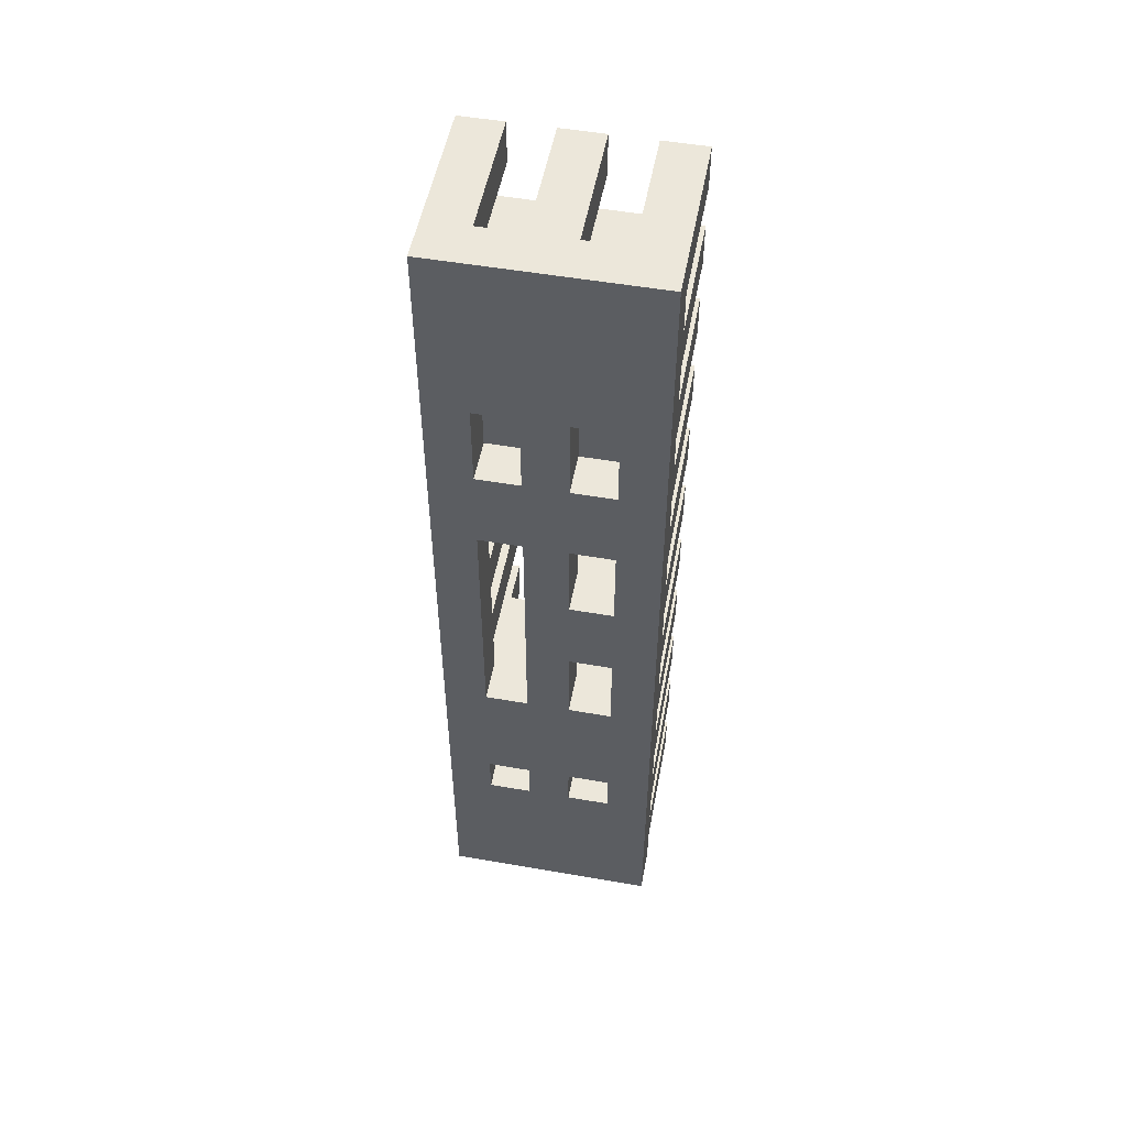
<metadata>
{"format":"obj","ext":"obj","renderer":"f3d","projection":"perspective","resolution":1024,"background":"white","views":[{"elev":52.2,"azim":-79.4,"up":"+Z"}]}
</metadata>
<code>
v -2 0 11
v -2 0 -11
v -2 1 10
v -2 1 7
v -2 1 5
v -2 1 3
v -2 1 1
v -2 1 -1
v -2 1 -3
v -2 1 -6
v -2 1 -7
v -2 1 -10
v -2 2 7
v -2 2 5
v -2 2 3
v -2 2 1
v -2 2 -1
v -2 2 -3
v -2 2 -6
v -2 2 -7
v -2 3 7
v -2 3 5
v -2 3 3
v -2 3 -3
v -2 3 -6
v -2 3 -7
v -2 4 10
v -2 4 7
v -2 4 5
v -2 4 3
v -2 4 -3
v -2 4 -6
v -2 4 -7
v -2 4 -10
v -2 5 11
v -2 5 -11
v -1 1 6
v -1 1 5
v -1 2 6
v -1 2 5
v -1 3 6
v -1 3 5
v -1 4 6
v -1 4 5
v -1 0 10
v -1 0 9
v -1 0 8
v -1 0 7
v -1 0 6
v -1 0 5
v -1 0 4
v -1 0 3
v -1 0 2
v -1 0 1
v -1 0 -0
v -1 0 -1
v -1 0 -2
v -1 0 -3
v -1 0 -4
v -1 0 -5
v -1 0 -6
v -1 0 -7
v -1 0 -8
v -1 0 -9
v -1 0 -10
v -1 0 -11
v -1 1 11
v -1 1 10
v -1 1 9
v -1 1 8
v -1 1 7
v -1 1 6
v -1 1 5
v -1 1 4
v -1 1 3
v -1 1 2
v -1 1 1
v -1 1 -0
v -1 1 -1
v -1 1 -2
v -1 1 -3
v -1 1 -4
v -1 1 -5
v -1 1 -6
v -1 1 -7
v -1 1 -8
v -1 1 -9
v -1 1 -10
v -1 1 -11
v -1 2 11
v -1 2 10
v -1 2 7
v -1 2 6
v -1 2 3
v -1 2 1
v -1 2 -1
v -1 2 -3
v -1 2 -6
v -1 2 -7
v -1 2 -10
v -1 2 -11
v -1 3 11
v -1 3 10
v -1 3 7
v -1 3 6
v -1 3 3
v -1 3 1
v -1 3 -1
v -1 3 -3
v -1 3 -6
v -1 3 -7
v -1 3 -10
v -1 3 -11
v -1 4 11
v -1 4 10
v -1 4 9
v -1 4 8
v -1 4 7
v -1 4 6
v -1 4 5
v -1 4 4
v -1 4 3
v -1 4 2
v -1 4 1
v -1 4 -0
v -1 4 -1
v -1 4 -2
v -1 4 -3
v -1 4 -4
v -1 4 -5
v -1 4 -6
v -1 4 -7
v -1 4 -8
v -1 4 -9
v -1 4 -10
v -1 4 -11
v -1 5 10
v -1 5 9
v -1 5 8
v -1 5 7
v -1 5 6
v -1 5 5
v -1 5 4
v -1 5 3
v -1 5 2
v -1 5 1
v -1 5 -0
v -1 5 -1
v -1 5 -2
v -1 5 -3
v -1 5 -4
v -1 5 -5
v -1 5 -6
v -1 5 -7
v -1 5 -8
v -1 5 -9
v -1 5 -10
v -1 5 -11
v 1 1 10
v 1 1 9
v 1 1 8
v 1 1 7
v 1 1 6
v 1 1 5
v 1 1 4
v 1 1 3
v 1 1 1
v 1 1 -0
v 1 1 -1
v 1 1 -3
v 1 1 -4
v 1 1 -5
v 1 1 -6
v 1 1 -7
v 1 1 -8
v 1 1 -9
v 1 1 -10
v 1 2 10
v 1 2 9
v 1 2 8
v 1 2 5
v 1 2 4
v 1 2 -4
v 1 2 -5
v 1 2 -8
v 1 2 -9
v 1 2 -10
v 1 3 10
v 1 3 9
v 1 3 8
v 1 3 5
v 1 3 4
v 1 3 1
v 1 3 -1
v 1 3 -4
v 1 3 -5
v 1 3 -8
v 1 3 -9
v 1 3 -10
v 1 4 10
v 1 4 9
v 1 4 8
v 1 4 7
v 1 4 6
v 1 4 5
v 1 4 4
v 1 4 3
v 1 4 -3
v 1 4 -4
v 1 4 -5
v 1 4 -6
v 1 4 -7
v 1 4 -8
v 1 4 -9
v 1 4 -10
v 2 0 11
v 2 0 10
v 2 0 9
v 2 0 8
v 2 0 7
v 2 0 6
v 2 0 5
v 2 0 4
v 2 0 3
v 2 0 2
v 2 0 1
v 2 0 -0
v 2 0 -1
v 2 0 -2
v 2 0 -3
v 2 0 -4
v 2 0 -5
v 2 0 -6
v 2 0 -7
v 2 0 -8
v 2 0 -9
v 2 0 -10
v 2 1 11
v 2 1 10
v 2 1 9
v 2 1 8
v 2 1 7
v 2 1 6
v 2 1 5
v 2 1 4
v 2 1 3
v 2 1 2
v 2 1 1
v 2 1 -0
v 2 1 -1
v 2 1 -2
v 2 1 -3
v 2 1 -4
v 2 1 -5
v 2 1 -6
v 2 1 -7
v 2 1 -8
v 2 1 -9
v 2 1 -10
v 2 1 -11
v 2 2 11
v 2 2 10
v 2 2 -10
v 2 2 -11
v 2 3 11
v 2 3 10
v 2 3 -10
v 2 3 -11
v 2 4 11
v 2 4 10
v 2 4 9
v 2 4 8
v 2 4 7
v 2 4 6
v 2 4 5
v 2 4 4
v 2 4 3
v 2 4 2
v 2 4 1
v 2 4 -0
v 2 4 -1
v 2 4 -2
v 2 4 -3
v 2 4 -4
v 2 4 -5
v 2 4 -6
v 2 4 -7
v 2 4 -8
v 2 4 -9
v 2 4 -10
v 2 4 -11
v 2 5 11
v 2 5 10
v 2 5 9
v 2 5 8
v 2 5 7
v 2 5 6
v 2 5 5
v 2 5 4
v 2 5 3
v 2 5 2
v 2 5 1
v 2 5 -0
v 2 5 -1
v 2 5 -2
v 2 5 -3
v 2 5 -4
v 2 5 -5
v 2 5 -6
v 2 5 -7
v 2 5 -8
v 2 5 -9
v 2 5 -10
v -2 0 11
v -2 5 11
v -1 1 11
v -1 2 11
v -1 3 11
v -1 4 11
v 2 0 11
v 2 1 11
v 2 2 11
v 2 3 11
v 2 4 11
v 2 5 11
v -1 1 10
v -1 2 10
v -1 3 10
v -1 4 10
v 1 1 10
v 1 2 10
v 1 3 10
v 1 4 10
v -1 0 9
v -1 1 9
v -1 4 9
v -1 5 9
v 1 1 9
v 1 4 9
v 2 0 9
v 2 1 9
v 2 4 9
v 2 5 9
v -1 0 7
v -1 1 7
v -1 4 7
v -1 5 7
v 1 1 7
v 1 4 7
v 2 0 7
v 2 1 7
v 2 4 7
v 2 5 7
v -1 1 6
v -1 2 6
v -1 3 6
v -1 4 6
v 1 1 6
v 1 4 6
v -2 1 5
v -2 2 5
v -2 3 5
v -2 4 5
v -1 0 5
v -1 1 5
v -1 2 5
v -1 3 5
v -1 4 5
v -1 5 5
v 1 1 5
v 1 4 5
v 2 0 5
v 2 1 5
v 2 4 5
v 2 5 5
v -1 0 3
v -1 1 3
v -1 4 3
v -1 5 3
v 1 1 3
v 1 4 3
v 2 0 3
v 2 1 3
v 2 4 3
v 2 5 3
v -2 1 1
v -2 2 1
v -1 0 1
v -1 1 1
v -1 2 1
v -1 3 1
v -1 4 1
v -1 5 1
v 1 1 1
v 1 3 1
v 2 0 1
v 2 1 1
v 2 4 1
v 2 5 1
v -1 0 -1
v -1 1 -1
v -1 4 -1
v -1 5 -1
v 1 1 -1
v 2 0 -1
v 2 1 -1
v 2 4 -1
v 2 5 -1
v -2 1 -3
v -2 2 -3
v -2 3 -3
v -2 4 -3
v -1 0 -3
v -1 1 -3
v -1 2 -3
v -1 3 -3
v -1 4 -3
v -1 5 -3
v 1 1 -3
v 1 4 -3
v 2 0 -3
v 2 1 -3
v 2 4 -3
v 2 5 -3
v -1 0 -5
v -1 1 -5
v -1 4 -5
v -1 5 -5
v 1 1 -5
v 1 4 -5
v 2 0 -5
v 2 1 -5
v 2 4 -5
v 2 5 -5
v -2 1 -7
v -2 2 -7
v -2 3 -7
v -2 4 -7
v -1 0 -7
v -1 1 -7
v -1 2 -7
v -1 3 -7
v -1 4 -7
v -1 5 -7
v 1 1 -7
v 1 4 -7
v 2 0 -7
v 2 1 -7
v 2 4 -7
v 2 5 -7
v -1 0 -9
v -1 1 -9
v -1 4 -9
v -1 5 -9
v 1 1 -9
v 1 4 -9
v 2 0 -9
v 2 1 -9
v 2 4 -9
v 2 5 -9
v 1 1 -10
v 1 2 -10
v 1 3 -10
v 1 4 -10
v 2 1 -10
v 2 2 -10
v 2 3 -10
v 2 4 -10
v -1 0 10
v -1 1 10
v -1 4 10
v -1 5 10
v 1 1 10
v 1 2 10
v 1 3 10
v 1 4 10
v 2 0 10
v 2 1 10
v 2 2 10
v 2 3 10
v 2 4 10
v 2 5 10
v -1 0 8
v -1 1 8
v -1 4 8
v -1 5 8
v 1 1 8
v 1 4 8
v 2 0 8
v 2 1 8
v 2 4 8
v 2 5 8
v -2 1 7
v -2 2 7
v -2 3 7
v -2 4 7
v -1 2 7
v -1 3 7
v 1 1 7
v 1 4 7
v -1 0 6
v -1 1 6
v -1 4 6
v -1 5 6
v 1 1 6
v 1 4 6
v 2 0 6
v 2 1 6
v 2 4 6
v 2 5 6
v -1 0 4
v -1 1 4
v -1 4 4
v -1 5 4
v 1 1 4
v 1 4 4
v 2 0 4
v 2 1 4
v 2 4 4
v 2 5 4
v -2 1 3
v -2 2 3
v -2 3 3
v -2 4 3
v -1 2 3
v -1 3 3
v 1 1 3
v 1 4 3
v -1 0 2
v -1 1 2
v -1 4 2
v -1 5 2
v 2 0 2
v 2 1 2
v 2 4 2
v 2 5 2
v -1 0 -0
v -1 1 -0
v -1 4 -0
v -1 5 -0
v 1 1 -0
v 2 0 -0
v 2 1 -0
v 2 4 -0
v 2 5 -0
v -2 1 -1
v -2 2 -1
v -1 2 -1
v -1 3 -1
v 1 1 -1
v 1 3 -1
v -1 0 -2
v -1 1 -2
v -1 4 -2
v -1 5 -2
v 2 0 -2
v 2 1 -2
v 2 4 -2
v 2 5 -2
v -1 0 -4
v -1 1 -4
v -1 4 -4
v -1 5 -4
v 1 1 -4
v 1 4 -4
v 2 0 -4
v 2 1 -4
v 2 4 -4
v 2 5 -4
v -2 1 -6
v -2 2 -6
v -2 3 -6
v -2 4 -6
v -1 0 -6
v -1 1 -6
v -1 2 -6
v -1 3 -6
v -1 4 -6
v -1 5 -6
v 1 1 -6
v 1 4 -6
v 2 0 -6
v 2 1 -6
v 2 4 -6
v 2 5 -6
v -1 0 -8
v -1 1 -8
v -1 4 -8
v -1 5 -8
v 1 1 -8
v 1 4 -8
v 2 0 -8
v 2 1 -8
v 2 4 -8
v 2 5 -8
v -1 0 -10
v -1 1 -10
v -1 2 -10
v -1 3 -10
v -1 4 -10
v -1 5 -10
v 1 2 -10
v 1 3 -10
v 2 0 -10
v 2 1 -10
v 2 4 -10
v 2 5 -10
v -2 0 -11
v -2 5 -11
v -1 0 -11
v -1 1 -11
v -1 2 -11
v -1 3 -11
v -1 4 -11
v -1 5 -11
v 2 1 -11
v 2 2 -11
v 2 3 -11
v 2 4 -11
v -2 0 11
v 2 0 11
v -1 0 10
v 2 0 10
v -1 0 9
v 2 0 9
v -1 0 8
v 2 0 8
v -1 0 7
v 2 0 7
v -1 0 6
v 2 0 6
v -1 0 5
v 2 0 5
v -1 0 4
v 2 0 4
v -1 0 3
v 2 0 3
v -1 0 2
v 2 0 2
v -1 0 1
v 2 0 1
v -1 0 -0
v 2 0 -0
v -1 0 -1
v 2 0 -1
v -1 0 -2
v 2 0 -2
v -1 0 -3
v 2 0 -3
v -1 0 -4
v 2 0 -4
v -1 0 -5
v 2 0 -5
v -1 0 -6
v 2 0 -6
v -1 0 -7
v 2 0 -7
v -1 0 -8
v 2 0 -8
v -1 0 -9
v 2 0 -9
v -1 0 -10
v 2 0 -10
v -2 0 -11
v -1 0 -11
v -1 1 10
v 1 1 10
v -1 1 9
v 1 1 9
v -1 1 8
v 1 1 8
v -1 1 7
v 1 1 7
v -1 1 6
v 1 1 6
v -1 1 5
v 1 1 5
v -1 1 4
v 1 1 4
v -1 1 3
v 1 1 3
v -1 1 -0
v 1 1 -0
v -1 1 -1
v 1 1 -1
v -1 1 -4
v 1 1 -4
v -1 1 -5
v 1 1 -5
v -1 1 -8
v 1 1 -8
v -1 1 -9
v 1 1 -9
v -1 1 -10
v 2 1 -10
v -1 1 -11
v 2 1 -11
v -1 2 11
v 2 2 11
v -1 2 10
v 1 2 10
v 2 2 10
v -2 2 7
v -1 2 7
v -1 2 6
v -2 2 5
v -1 2 5
v -2 2 3
v -1 2 3
v -2 2 1
v -1 2 1
v -2 2 -1
v -1 2 -1
v -2 2 -3
v -1 2 -3
v -2 2 -6
v -1 2 -6
v -2 2 -7
v -1 2 -7
v -1 3 -10
v 1 3 -10
v 2 3 -10
v -1 3 -11
v 2 3 -11
v -1 4 11
v 2 4 11
v -1 4 10
v 1 4 10
v 2 4 10
v 1 4 9
v 2 4 9
v 1 4 8
v 2 4 8
v -2 4 7
v 1 4 7
v 2 4 7
v -1 4 6
v 1 4 6
v 2 4 6
v -2 4 5
v -1 4 5
v 1 4 5
v 2 4 5
v 1 4 4
v 2 4 4
v -2 4 3
v 1 4 3
v 2 4 3
v -1 4 2
v 2 4 2
v -1 4 1
v 2 4 1
v -1 4 -0
v 2 4 -0
v -1 4 -1
v 2 4 -1
v -1 4 -2
v 2 4 -2
v -2 4 -3
v -1 4 -3
v 1 4 -3
v 2 4 -3
v 1 4 -4
v 2 4 -4
v 1 4 -5
v 2 4 -5
v -2 4 -6
v -1 4 -6
v 1 4 -6
v 2 4 -6
v -2 4 -7
v -1 4 -7
v 1 4 -7
v 2 4 -7
v 1 4 -8
v 2 4 -8
v 1 4 -9
v 2 4 -9
v 1 4 -10
v 2 4 -10
v -1 1 11
v 2 1 11
v -1 1 10
v 1 1 10
v 2 1 10
v 1 1 9
v 2 1 9
v 1 1 8
v 2 1 8
v -2 1 7
v 1 1 7
v 2 1 7
v -1 1 6
v 1 1 6
v 2 1 6
v -2 1 5
v -1 1 5
v 1 1 5
v 2 1 5
v 1 1 4
v 2 1 4
v -2 1 3
v 1 1 3
v 2 1 3
v -1 1 2
v 2 1 2
v -2 1 1
v -1 1 1
v 1 1 1
v 2 1 1
v 1 1 -0
v 2 1 -0
v -2 1 -1
v 1 1 -1
v 2 1 -1
v -1 1 -2
v 2 1 -2
v -2 1 -3
v -1 1 -3
v 1 1 -3
v 2 1 -3
v 1 1 -4
v 2 1 -4
v 1 1 -5
v 2 1 -5
v -2 1 -6
v -1 1 -6
v 1 1 -6
v 2 1 -6
v -2 1 -7
v -1 1 -7
v 1 1 -7
v 2 1 -7
v 1 1 -8
v 2 1 -8
v 1 1 -9
v 2 1 -9
v 1 1 -10
v 2 1 -10
v -1 2 -10
v 1 2 -10
v 2 2 -10
v -1 2 -11
v 2 2 -11
v -1 3 11
v 2 3 11
v -1 3 10
v 1 3 10
v 2 3 10
v -2 3 7
v -1 3 7
v -1 3 6
v -2 3 5
v -1 3 5
v -2 3 3
v -1 3 3
v -1 3 1
v 1 3 1
v -1 3 -1
v 1 3 -1
v -2 3 -3
v -1 3 -3
v -2 3 -6
v -1 3 -6
v -2 3 -7
v -1 3 -7
v -1 4 10
v 1 4 10
v -1 4 9
v 1 4 9
v -1 4 8
v 1 4 8
v -1 4 7
v 1 4 7
v -1 4 6
v 1 4 6
v -1 4 5
v 1 4 5
v -1 4 4
v 1 4 4
v -1 4 3
v 1 4 3
v -1 4 -4
v 1 4 -4
v -1 4 -5
v 1 4 -5
v -1 4 -8
v 1 4 -8
v -1 4 -9
v 1 4 -9
v -1 4 -10
v 2 4 -10
v -1 4 -11
v 2 4 -11
v -2 5 11
v 2 5 11
v -1 5 10
v 2 5 10
v -1 5 9
v 2 5 9
v -1 5 8
v 2 5 8
v -1 5 7
v 2 5 7
v -1 5 6
v 2 5 6
v -1 5 5
v 2 5 5
v -1 5 4
v 2 5 4
v -1 5 3
v 2 5 3
v -1 5 2
v 2 5 2
v -1 5 1
v 2 5 1
v -1 5 -0
v 2 5 -0
v -1 5 -1
v 2 5 -1
v -1 5 -2
v 2 5 -2
v -1 5 -3
v 2 5 -3
v -1 5 -4
v 2 5 -4
v -1 5 -5
v 2 5 -5
v -1 5 -6
v 2 5 -6
v -1 5 -7
v 2 5 -7
v -1 5 -8
v 2 5 -8
v -1 5 -9
v 2 5 -9
v -1 5 -10
v 2 5 -10
v -2 5 -11
v -1 5 -11
f 3 2 1
f 4 2 3
f 5 2 4
f 6 2 5
f 7 2 6
f 8 2 7
f 9 2 8
f 10 2 9
f 11 2 10
f 12 2 11
f 13 4 3
f 14 6 5
f 15 6 14
f 16 8 7
f 17 8 16
f 18 10 9
f 19 10 18
f 20 12 11
f 21 19 18
f 21 20 19
f 21 13 3
f 21 17 16
f 21 18 17
f 21 15 14
f 21 16 15
f 21 14 13
f 22 20 21
f 23 20 22
f 24 20 23
f 25 20 24
f 26 12 20
f 26 20 25
f 27 3 1
f 27 21 3
f 28 21 27
f 29 23 22
f 30 23 29
f 31 25 24
f 32 25 31
f 33 12 26
f 34 2 12
f 34 12 33
f 35 32 31
f 35 33 32
f 35 34 33
f 35 30 29
f 35 31 30
f 35 28 27
f 35 29 28
f 35 27 1
f 36 2 34
f 36 34 35
f 39 38 37
f 40 38 39
f 43 42 41
f 44 42 43
f 45 46 68
f 68 46 69
f 47 48 70
f 70 48 71
f 49 50 72
f 72 50 73
f 51 52 74
f 74 52 75
f 53 54 76
f 76 54 77
f 55 56 78
f 78 56 79
f 57 58 80
f 80 58 81
f 59 60 82
f 82 60 83
f 61 62 84
f 84 62 85
f 63 64 86
f 86 64 87
f 65 66 88
f 88 66 89
f 67 68 90
f 90 68 91
f 92 93 104
f 104 93 105
f 94 95 106
f 106 95 107
f 96 97 108
f 108 97 109
f 98 99 110
f 110 99 111
f 100 101 112
f 112 101 113
f 102 103 114
f 114 103 115
f 115 116 137
f 137 116 138
f 117 118 139
f 139 118 140
f 119 120 141
f 141 120 142
f 121 122 143
f 143 122 144
f 123 124 145
f 145 124 146
f 125 126 147
f 147 126 148
f 127 128 149
f 149 128 150
f 129 130 151
f 151 130 152
f 131 132 153
f 153 132 154
f 133 134 155
f 155 134 156
f 135 136 157
f 157 136 158
f 159 160 178
f 160 161 178
f 161 162 178
f 178 162 179
f 179 162 180
f 163 164 181
f 164 165 181
f 165 166 181
f 181 166 182
f 170 171 183
f 171 172 183
f 172 173 183
f 183 173 184
f 176 177 185
f 175 176 185
f 174 175 185
f 185 177 186
f 186 177 187
f 178 179 188
f 179 180 189
f 188 179 189
f 180 162 190
f 189 180 190
f 181 182 191
f 163 181 191
f 182 166 192
f 191 182 192
f 167 168 193
f 168 169 193
f 193 169 194
f 183 184 195
f 170 183 195
f 184 173 196
f 195 184 196
f 174 185 197
f 185 186 197
f 186 187 198
f 197 186 198
f 198 187 199
f 188 189 200
f 189 190 200
f 200 190 201
f 190 162 202
f 201 190 202
f 202 162 203
f 191 192 204
f 163 191 204
f 204 192 205
f 192 166 206
f 205 192 206
f 206 166 207
f 170 195 208
f 195 196 208
f 208 196 209
f 196 173 210
f 209 196 210
f 210 173 211
f 198 199 212
f 197 198 212
f 174 197 212
f 212 199 213
f 213 199 214
f 214 199 215
f 216 217 238
f 238 217 239
f 218 219 240
f 240 219 241
f 220 221 242
f 242 221 243
f 222 223 244
f 244 223 245
f 224 225 246
f 246 225 247
f 226 227 248
f 248 227 249
f 228 229 250
f 250 229 251
f 230 231 252
f 252 231 253
f 232 233 254
f 254 233 255
f 234 235 256
f 256 235 257
f 236 237 258
f 258 237 259
f 259 260 263
f 263 260 264
f 261 262 265
f 265 262 266
f 267 268 290
f 290 268 291
f 269 270 292
f 292 270 293
f 271 272 294
f 294 272 295
f 273 274 296
f 296 274 297
f 275 276 298
f 298 276 299
f 277 278 300
f 300 278 301
f 279 280 302
f 302 280 303
f 281 282 304
f 304 282 305
f 283 284 306
f 306 284 307
f 285 286 308
f 308 286 309
f 287 288 310
f 310 288 311
f 289 290 312
f 312 290 313
f 316 315 314
f 317 315 316
f 318 315 317
f 319 315 318
f 320 316 314
f 321 316 320
f 322 318 317
f 323 318 322
f 324 315 319
f 325 315 324
f 330 327 326
f 331 327 330
f 332 329 328
f 333 329 332
f 338 335 334
f 339 337 336
f 340 338 334
f 341 338 340
f 342 337 339
f 343 337 342
f 348 345 344
f 349 347 346
f 350 348 344
f 351 348 350
f 352 347 349
f 353 347 352
f 358 355 354
f 358 357 356
f 358 356 355
f 359 357 358
f 365 361 360
f 366 361 365
f 367 363 362
f 368 363 367
f 370 365 364
f 371 369 368
f 372 370 364
f 373 370 372
f 374 369 371
f 375 369 374
f 380 377 376
f 381 379 378
f 382 380 376
f 383 380 382
f 384 379 381
f 385 379 384
f 389 387 386
f 390 387 389
f 394 389 388
f 394 390 389
f 394 391 390
f 395 391 394
f 396 394 388
f 397 394 396
f 398 393 392
f 399 393 398
f 404 401 400
f 405 404 400
f 406 404 405
f 407 403 402
f 408 403 407
f 414 410 409
f 415 410 414
f 416 412 411
f 417 412 416
f 419 415 414
f 419 414 413
f 419 417 416
f 419 416 415
f 420 418 417
f 420 417 419
f 421 419 413
f 422 419 421
f 423 418 420
f 424 418 423
f 429 426 425
f 430 428 427
f 431 429 425
f 432 429 431
f 433 428 430
f 434 428 433
f 440 436 435
f 441 436 440
f 442 438 437
f 443 438 442
f 445 441 440
f 445 440 439
f 445 443 442
f 445 442 441
f 446 444 443
f 446 443 445
f 447 445 439
f 448 445 447
f 449 444 446
f 450 444 449
f 455 452 451
f 456 454 453
f 457 455 451
f 458 455 457
f 459 454 456
f 460 454 459
f 465 462 461
f 466 462 465
f 467 464 463
f 468 464 467
f 469 470 473
f 471 472 476
f 469 473 477
f 477 473 478
f 474 475 479
f 479 475 480
f 476 472 481
f 481 472 482
f 483 484 487
f 485 486 488
f 483 487 489
f 489 487 490
f 488 486 491
f 491 486 492
f 493 494 497
f 495 496 498
f 493 497 499
f 497 498 499
f 498 496 500
f 499 498 500
f 501 502 505
f 503 504 506
f 501 505 507
f 507 505 508
f 506 504 509
f 509 504 510
f 511 512 515
f 513 514 516
f 511 515 517
f 517 515 518
f 516 514 519
f 519 514 520
f 521 522 525
f 523 524 526
f 521 525 527
f 525 526 527
f 526 524 528
f 527 526 528
f 529 530 533
f 533 530 534
f 531 532 535
f 535 532 536
f 537 538 541
f 537 541 542
f 542 541 543
f 539 540 544
f 544 540 545
f 546 547 548
f 546 548 550
f 548 549 550
f 550 549 551
f 552 553 556
f 556 553 557
f 554 555 558
f 558 555 559
f 560 561 564
f 562 563 565
f 560 564 566
f 566 564 567
f 565 563 568
f 568 563 569
f 570 571 575
f 575 571 576
f 572 573 577
f 577 573 578
f 575 576 580
f 574 575 580
f 577 578 580
f 576 577 580
f 578 579 581
f 580 578 581
f 574 580 582
f 582 580 583
f 581 579 584
f 584 579 585
f 586 587 590
f 588 589 591
f 586 590 592
f 592 590 593
f 591 589 594
f 594 589 595
f 598 599 602
f 602 599 603
f 596 597 604
f 604 597 605
f 600 601 606
f 606 601 607
f 608 609 610
f 610 609 611
f 611 609 612
f 612 609 613
f 613 609 614
f 614 609 615
f 611 612 616
f 616 612 617
f 613 614 618
f 618 614 619
f 622 621 620
f 623 621 622
f 624 622 620
f 626 624 620
f 626 625 624
f 627 625 626
f 628 626 620
f 630 628 620
f 630 629 628
f 631 629 630
f 632 630 620
f 634 632 620
f 634 633 632
f 635 633 634
f 636 634 620
f 638 636 620
f 638 637 636
f 639 637 638
f 640 638 620
f 642 640 620
f 642 641 640
f 643 641 642
f 644 642 620
f 646 644 620
f 646 645 644
f 647 645 646
f 648 646 620
f 650 648 620
f 650 649 648
f 651 649 650
f 652 650 620
f 654 652 620
f 654 653 652
f 655 653 654
f 656 654 620
f 658 656 620
f 658 657 656
f 659 657 658
f 660 658 620
f 662 660 620
f 662 661 660
f 663 661 662
f 664 662 620
f 665 662 664
f 668 667 666
f 669 667 668
f 672 671 670
f 673 671 672
f 676 675 674
f 677 675 676
f 680 679 678
f 681 679 680
f 684 683 682
f 685 683 684
f 688 687 686
f 689 687 688
f 692 691 690
f 693 691 692
f 696 695 694
f 697 695 696
f 700 699 698
f 701 699 700
f 702 699 701
f 705 704 703
f 706 705 703
f 707 705 706
f 710 709 708
f 711 709 710
f 714 713 712
f 715 713 714
f 718 717 716
f 719 717 718
f 723 721 720
f 723 722 721
f 724 722 723
f 727 726 725
f 728 726 727
f 729 726 728
f 732 731 730
f 733 731 732
f 737 735 734
f 737 736 735
f 738 736 737
f 739 736 738
f 740 737 734
f 741 737 740
f 744 743 742
f 745 743 744
f 749 747 746
f 749 748 747
f 750 748 749
f 751 749 746
f 753 751 746
f 753 752 751
f 754 752 753
f 755 753 746
f 757 755 746
f 757 756 755
f 758 756 757
f 759 757 746
f 760 757 759
f 763 762 761
f 764 762 763
f 769 766 765
f 770 766 769
f 771 768 767
f 772 768 771
f 775 774 773
f 776 774 775
f 779 778 777
f 780 778 779
f 781 782 783
f 783 782 784
f 784 782 785
f 786 787 788
f 788 787 789
f 790 791 793
f 791 792 793
f 793 792 794
f 794 792 795
f 790 793 796
f 796 793 797
f 798 799 800
f 800 799 801
f 802 803 805
f 803 804 805
f 805 804 806
f 802 805 807
f 807 805 808
f 809 810 811
f 811 810 812
f 813 814 816
f 814 815 816
f 816 815 817
f 813 816 818
f 818 816 819
f 820 821 822
f 822 821 823
f 824 825 828
f 828 825 829
f 826 827 830
f 830 827 831
f 832 833 834
f 834 833 835
f 836 837 838
f 838 837 839
f 840 841 843
f 841 842 843
f 843 842 844
f 845 846 847
f 847 846 848
f 848 846 849
f 850 851 852
f 850 852 853
f 853 852 854
f 855 856 857
f 855 857 859
f 857 858 859
f 859 858 860
f 855 859 861
f 861 859 862
f 863 864 865
f 865 864 866
f 867 868 869
f 869 868 870
f 871 872 873
f 873 872 874
f 875 876 877
f 877 876 878
f 879 880 881
f 881 880 882
f 883 884 885
f 885 884 886
f 887 888 889
f 889 888 890
f 891 892 893
f 893 892 894
f 895 896 897
f 897 896 898
f 895 897 899
f 895 899 901
f 899 900 901
f 901 900 902
f 895 901 903
f 895 903 905
f 903 904 905
f 905 904 906
f 895 905 907
f 895 907 909
f 907 908 909
f 909 908 910
f 895 909 911
f 895 911 913
f 911 912 913
f 913 912 914
f 895 913 915
f 895 915 917
f 915 916 917
f 917 916 918
f 895 917 919
f 895 919 921
f 919 920 921
f 921 920 922
f 895 921 923
f 895 923 925
f 923 924 925
f 925 924 926
f 895 925 927
f 895 927 929
f 927 928 929
f 929 928 930
f 895 929 931
f 895 931 933
f 931 932 933
f 933 932 934
f 895 933 935
f 895 935 937
f 935 936 937
f 937 936 938
f 895 937 939
f 939 937 940

</code>
